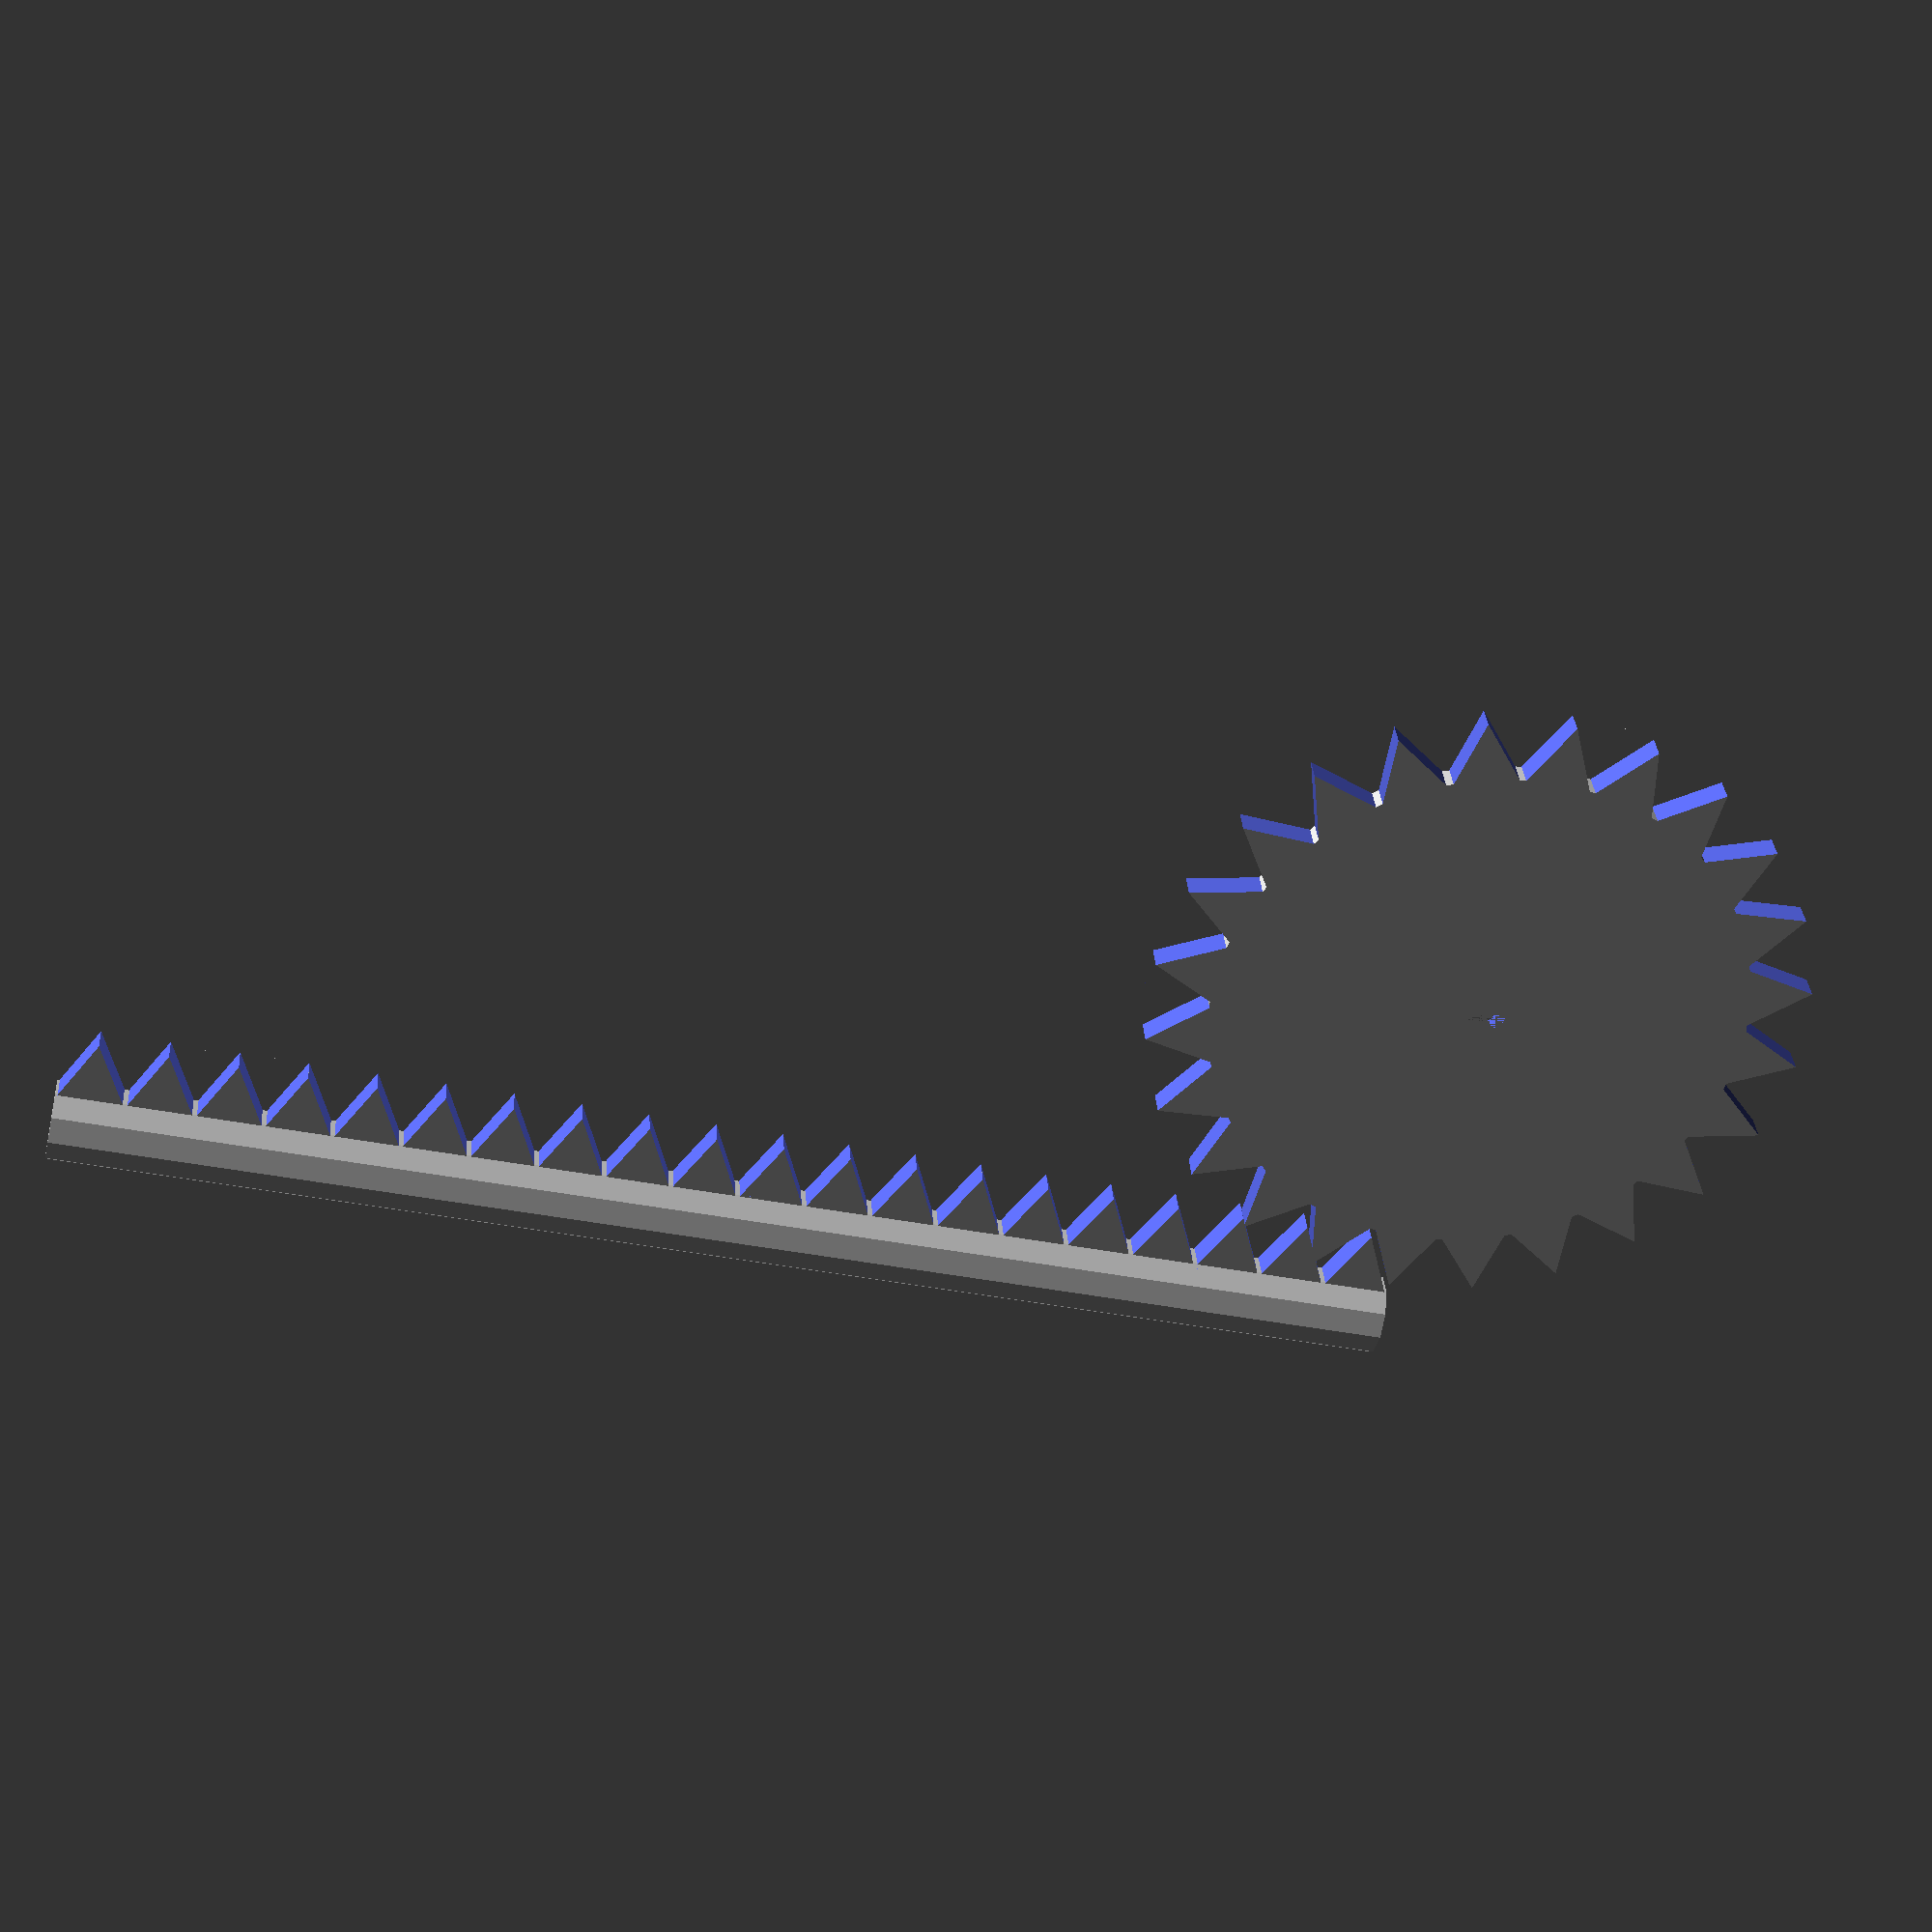
<openscad>

module CogPole(pole_len, pole_width, cog_width, cog_height,cog_th)
{
	rotate([-90,0,0])cylinder(pole_len,pole_width,pole_width);
	cog_num = pole_len/cog_width;

	for(s_x = [0:cog_width:pole_len-cog_width]){
		translate([-(cog_th/2),s_x,(pole_width/2)+1])Cog(cog_width,cog_height,cog_th);
	}

}

module Gear(gear_width, gear_th, cog_height, cog_width)
{
	difference()
	{
		cylinder(gear_th,gear_width,gear_width);
		cylinder(gear_width+2,2,2);
	}

	for(step = [0:15:360])
	{
		
		rotate([0,0,step])translate([-gear_width+0.5,-cog_width/2,0])rotate([0,-90,0])Cog(cog_width,cog_height,gear_th);
	}
}

module Cog(width, height, thickness)
{
	alpha = atan(height/(width/2));
	x = height*sin(90-alpha);
	y = height/sin(alpha);
	difference(){
	difference(){
		cube([thickness, width, height]);
		rotate([alpha,0,0])translate([-1,0,0])cube([thickness+2,y,x]);
	}
	translate([0,width,0])rotate([90-alpha,0,0])translate([-1,x,0])rotate([90,0,0])cube([thickness+2,y,x]);
}
}

CogPole(100,3,5,5,2);
translate([-1,0,28])rotate([0,90,0])Gear(20,2,5,5);
</openscad>
<views>
elev=58.6 azim=265.7 roll=346.9 proj=p view=solid
</views>
